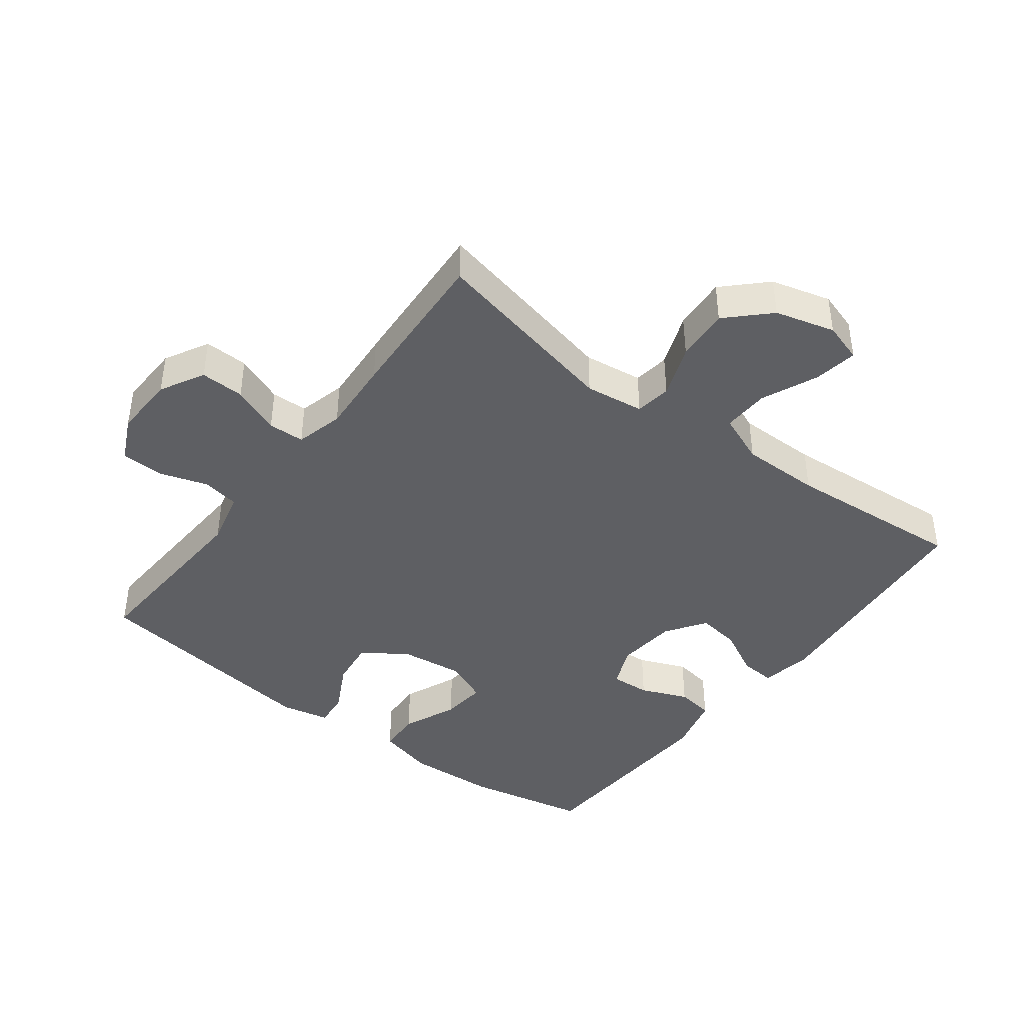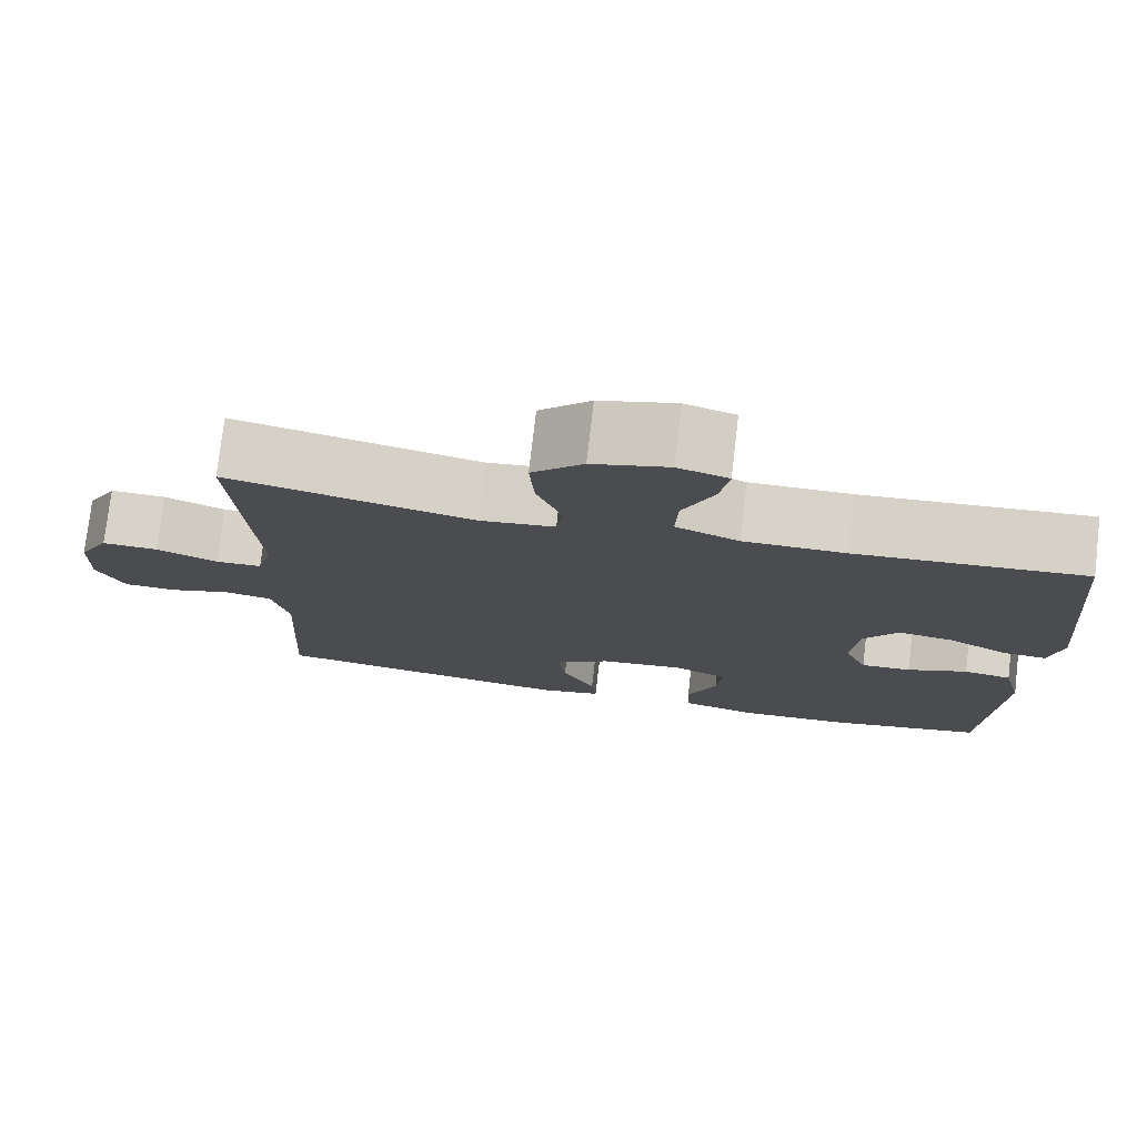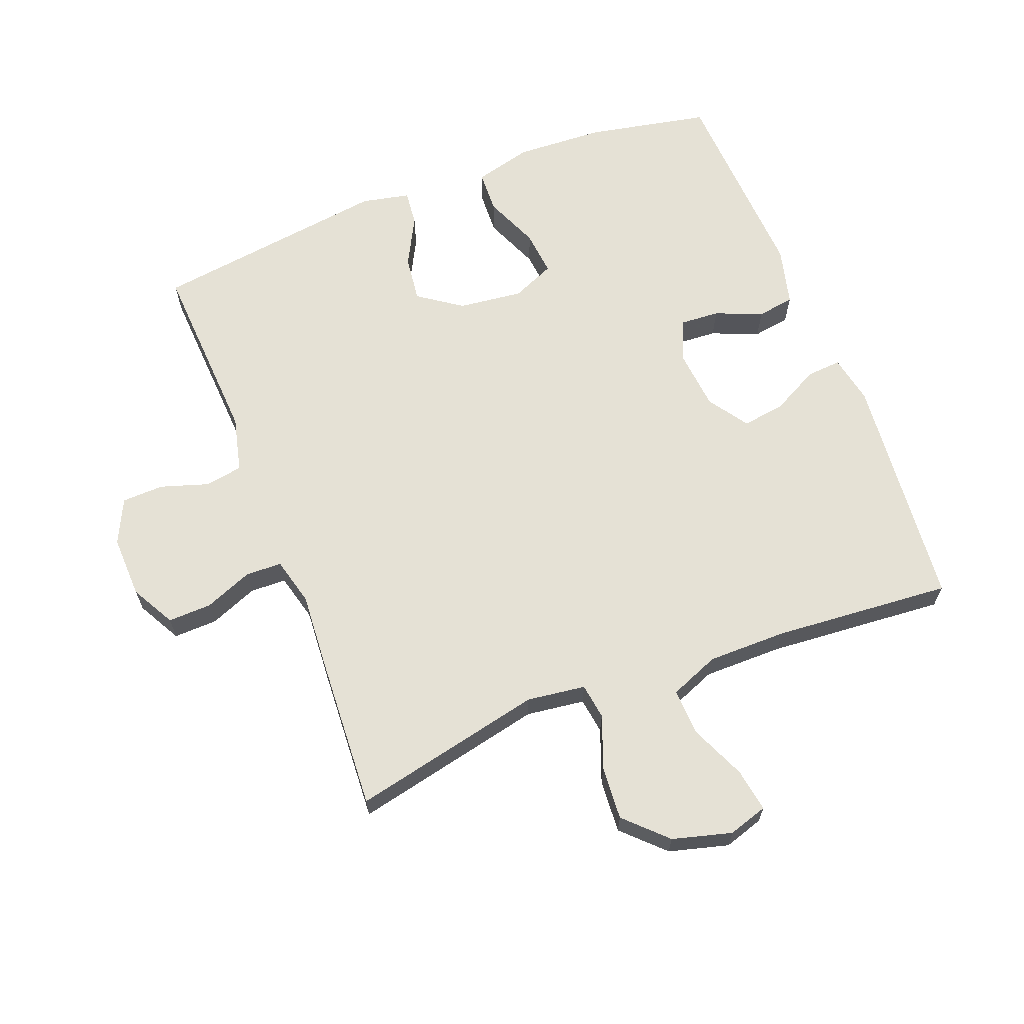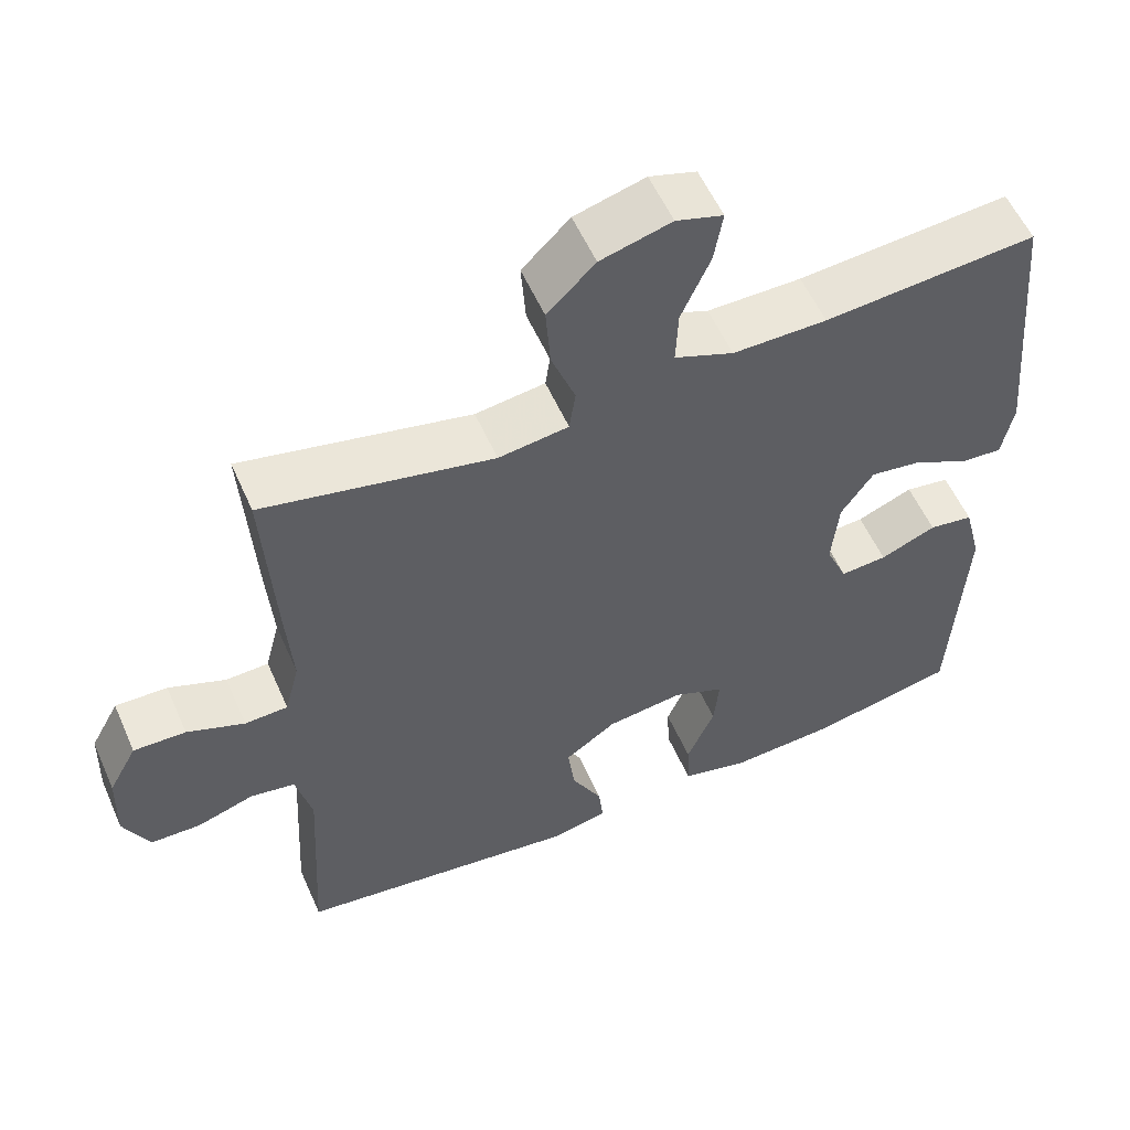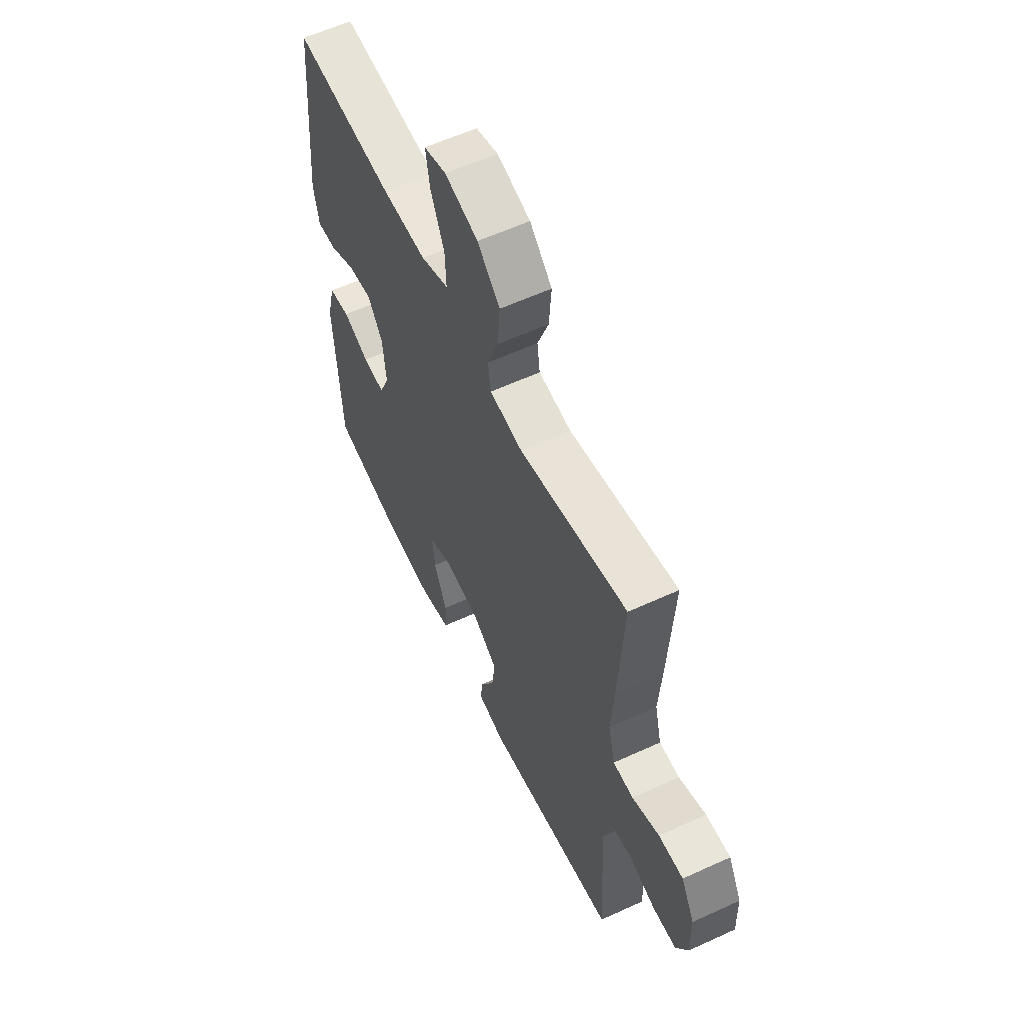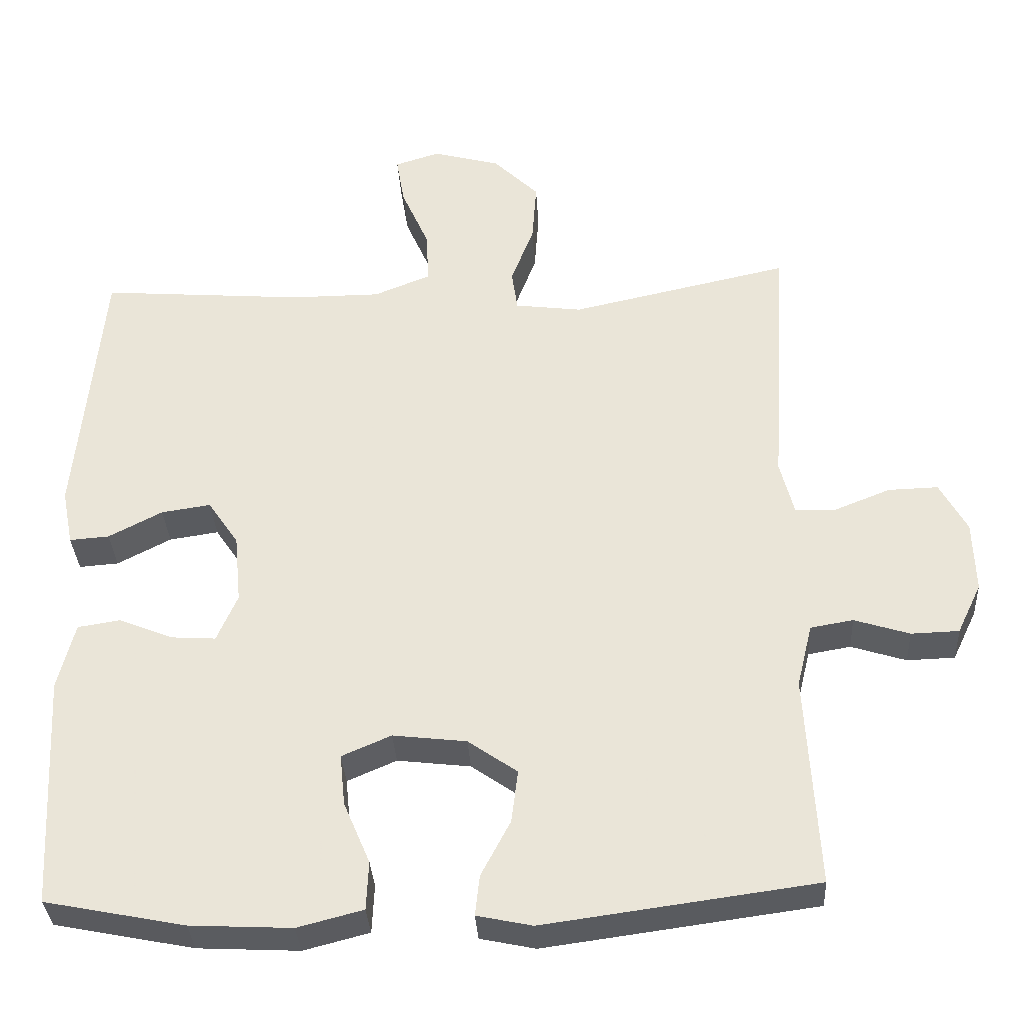
<metadata>
{"format":"obj","ext":"obj","renderer":"f3d","projection":"perspective","resolution":1024,"background":"white","views":[{"elev":-42.0,"azim":-37.2,"up":"+Y"},{"elev":76.5,"azim":6.7,"up":"+Z"},{"elev":65.1,"azim":-21.2,"up":"+Y"},{"elev":56.2,"azim":-23.7,"up":"+Z"},{"elev":59.3,"azim":-115.3,"up":"+Z"},{"elev":-34.0,"azim":-176.7,"up":"+Z"}]}
</metadata>
<code>
v 0.5 0.07 -0.5
v 0.31 0.07 -0.538
v 0.172 0.07 -0.545
v 0.083 0.07 -0.522
v 0.08 0.07 -0.456
v 0.116 0.07 -0.371
v 0.123 0.07 -0.301
v 0.056 0.07 -0.272
v -0.044 0.07 -0.284
v -0.111 0.07 -0.331
v -0.102 0.07 -0.403
v -0.062 0.07 -0.479
v -0.056 0.07 -0.534
v -0.131 0.07 -0.55
v -0.5 0.07 -0.5
v -0.484 0.07 -0.211
v -0.505 0.07 -0.125
v -0.563 0.07 -0.115
v -0.638 0.07 -0.139
v -0.703 0.07 -0.137
v -0.736 0.07 -0.068
v -0.733 0.07 0.029
v -0.696 0.07 0.097
v -0.628 0.07 0.095
v -0.553 0.07 0.065
v -0.497 0.07 0.067
v -0.478 0.07 0.141
v -0.486 0.07 0.256
v -0.5 0.07 0.5
v -0.202 0.07 0.435
v -0.111 0.07 0.447
v -0.103 0.07 0.503
v -0.134 0.07 0.585
v -0.14 0.07 0.668
v -0.078 0.07 0.729
v 0.014 0.07 0.754
v 0.075 0.07 0.735
v 0.064 0.07 0.668
v 0.026 0.07 0.581
v 0.023 0.07 0.509
v 0.1 0.07 0.478
v 0.223 0.07 0.478
v 0.5 0.07 0.5
v 0.534 0.07 0.131
v 0.519 0.07 0.055
v 0.465 0.07 0.059
v 0.392 0.07 0.097
v 0.325 0.07 0.107
v 0.283 0.07 0.045
v 0.274 0.07 -0.049
v 0.302 0.07 -0.114
v 0.363 0.07 -0.11
v 0.436 0.07 -0.08
v 0.494 0.07 -0.089
v 0.517 0.07 -0.18
v 0.5 0 -0.5
v 0.31 0 -0.538
v 0.172 0 -0.545
v 0.083 0 -0.522
v 0.08 0 -0.456
v 0.116 0 -0.371
v 0.123 0 -0.301
v 0.056 0 -0.272
v -0.044 0 -0.284
v -0.111 0 -0.331
v -0.102 0 -0.403
v -0.062 0 -0.479
v -0.056 0 -0.534
v -0.131 0 -0.55
v -0.5 0 -0.5
v -0.484 0 -0.211
v -0.505 0 -0.125
v -0.563 0 -0.115
v -0.638 0 -0.139
v -0.703 0 -0.137
v -0.736 0 -0.068
v -0.733 0 0.029
v -0.696 0 0.097
v -0.628 0 0.095
v -0.553 0 0.065
v -0.497 0 0.067
v -0.478 0 0.141
v -0.486 0 0.256
v -0.5 0 0.5
v -0.202 0 0.435
v -0.111 0 0.447
v -0.103 0 0.503
v -0.134 0 0.585
v -0.14 0 0.668
v -0.078 0 0.729
v 0.014 0 0.754
v 0.075 0 0.735
v 0.064 0 0.668
v 0.026 0 0.581
v 0.023 0 0.509
v 0.1 0 0.478
v 0.223 0 0.478
v 0.5 0 0.5
v 0.534 0 0.131
v 0.519 0 0.055
v 0.465 0 0.059
v 0.392 0 0.097
v 0.325 0 0.107
v 0.283 0 0.045
v 0.274 0 -0.049
v 0.302 0 -0.114
v 0.363 0 -0.11
v 0.436 0 -0.08
v 0.494 0 -0.089
v 0.517 0 -0.18
f 52 53 54 55
f 51 52 55 1
f 44 45 46 47
f 42 43 44 47
f 41 42 47 48
f 40 41 48 49
f 36 37 38 39
f 36 39 40
f 35 36 40
f 32 33 34 35
f 32 35 40
f 31 32 40 49
f 27 28 29 30
f 26 27 30 31
f 22 23 24 25
f 22 25 26
f 21 22 26
f 18 19 20 21
f 17 18 21 26
f 16 17 26 31
f 11 12 13 14
f 10 11 14 15
f 9 10 15 16
f 3 4 5 6
f 3 6 7
f 51 1 2 3
f 50 51 3 7
f 8 9 16 31
f 31 49 50
f 7 8 31 50
f 110 109 108 107
f 56 110 107 106
f 102 101 100 99
f 102 99 98 97
f 103 102 97 96
f 104 103 96 95
f 94 93 92 91
f 95 94 91
f 95 91 90
f 90 89 88 87
f 95 90 87
f 104 95 87 86
f 85 84 83 82
f 86 85 82 81
f 80 79 78 77
f 81 80 77
f 81 77 76
f 76 75 74 73
f 81 76 73 72
f 86 81 72 71
f 69 68 67 66
f 70 69 66 65
f 71 70 65 64
f 61 60 59 58
f 62 61 58
f 58 57 56 106
f 62 58 106 105
f 86 71 64 63
f 105 104 86
f 105 86 63 62
f 1 56 57 2
f 2 57 58 3
f 3 58 59 4
f 4 59 60 5
f 5 60 61 6
f 6 61 62 7
f 7 62 63 8
f 8 63 64 9
f 9 64 65 10
f 10 65 66 11
f 11 66 67 12
f 12 67 68 13
f 13 68 69 14
f 14 69 70 15
f 15 70 71 16
f 16 71 72 17
f 17 72 73 18
f 18 73 74 19
f 19 74 75 20
f 20 75 76 21
f 21 76 77 22
f 22 77 78 23
f 23 78 79 24
f 24 79 80 25
f 25 80 81 26
f 26 81 82 27
f 27 82 83 28
f 28 83 84 29
f 29 84 85 30
f 30 85 86 31
f 31 86 87 32
f 32 87 88 33
f 33 88 89 34
f 34 89 90 35
f 35 90 91 36
f 36 91 92 37
f 37 92 93 38
f 38 93 94 39
f 39 94 95 40
f 40 95 96 41
f 41 96 97 42
f 42 97 98 43
f 43 98 99 44
f 44 99 100 45
f 45 100 101 46
f 46 101 102 47
f 47 102 103 48
f 48 103 104 49
f 49 104 105 50
f 50 105 106 51
f 51 106 107 52
f 52 107 108 53
f 53 108 109 54
f 54 109 110 55
f 55 110 56 1

</code>
